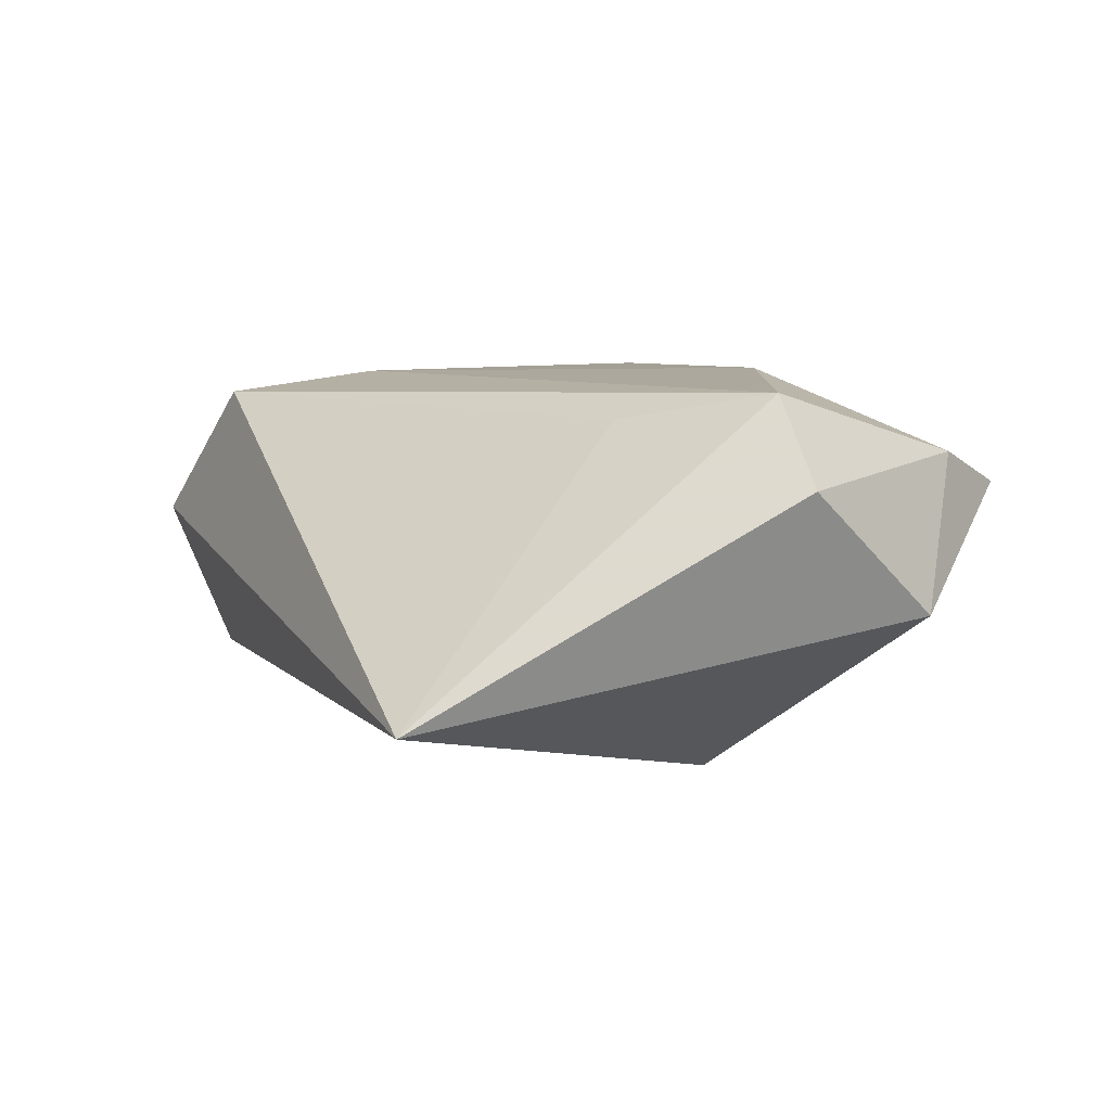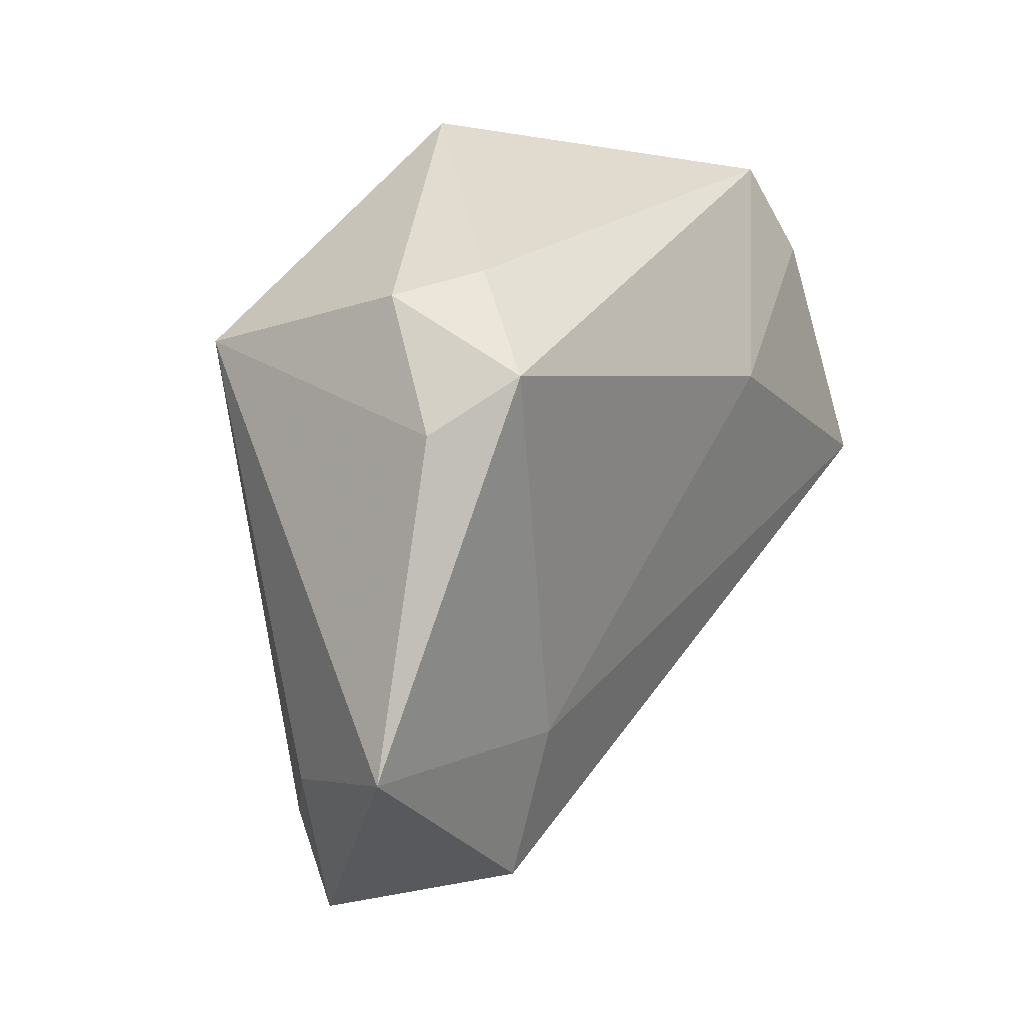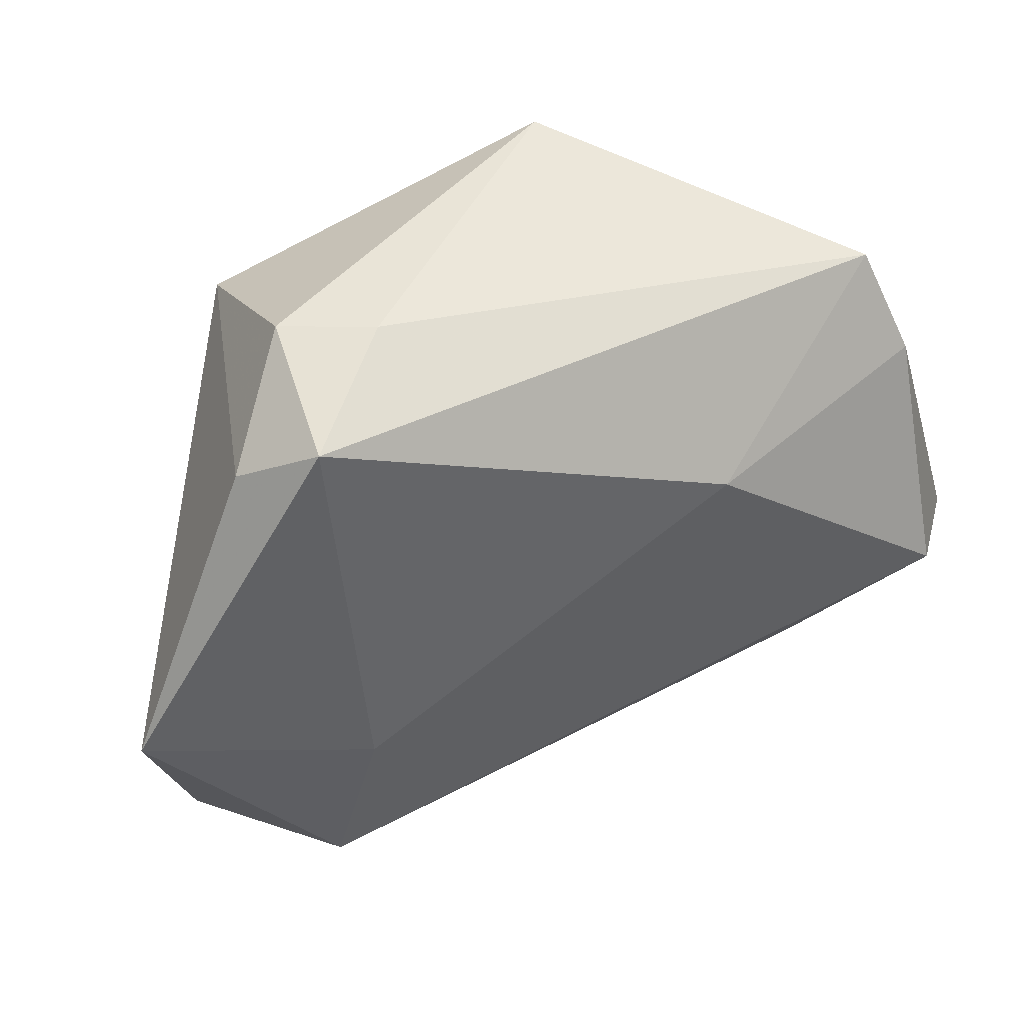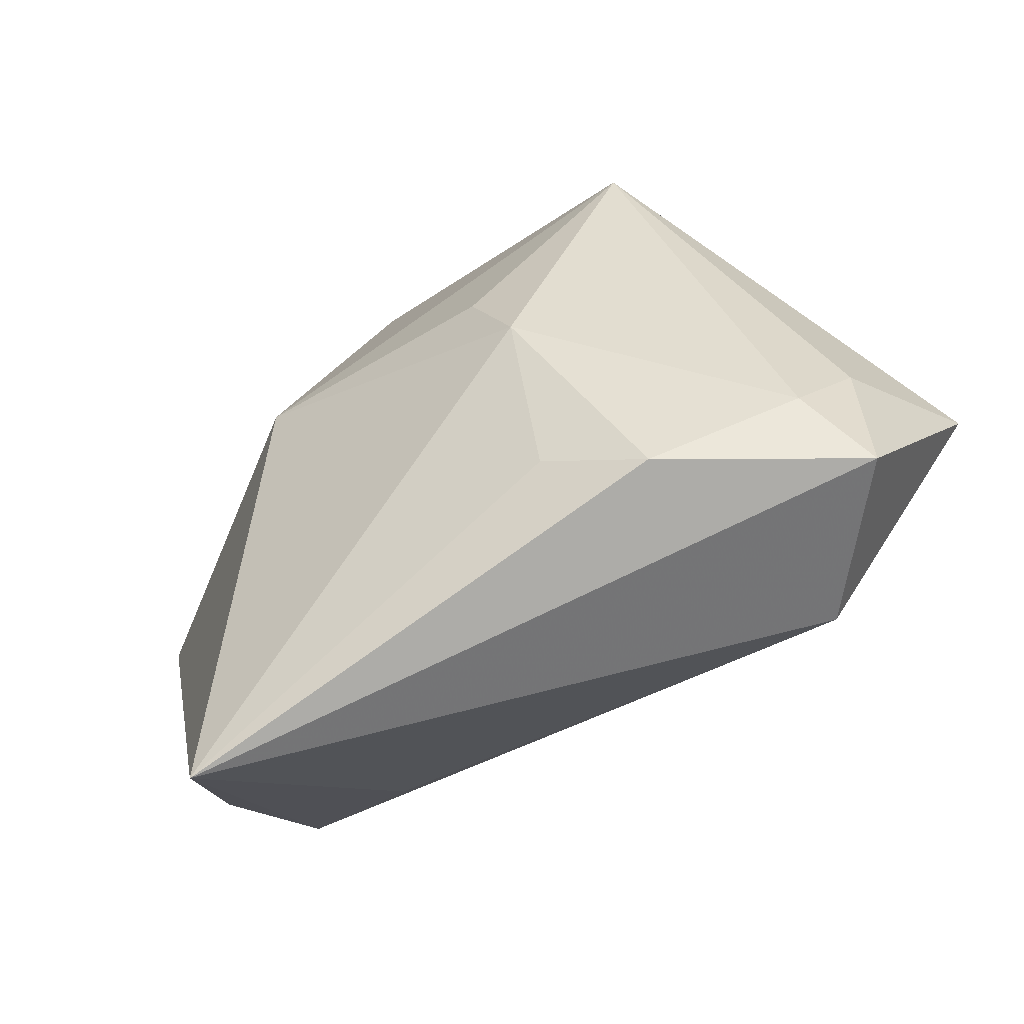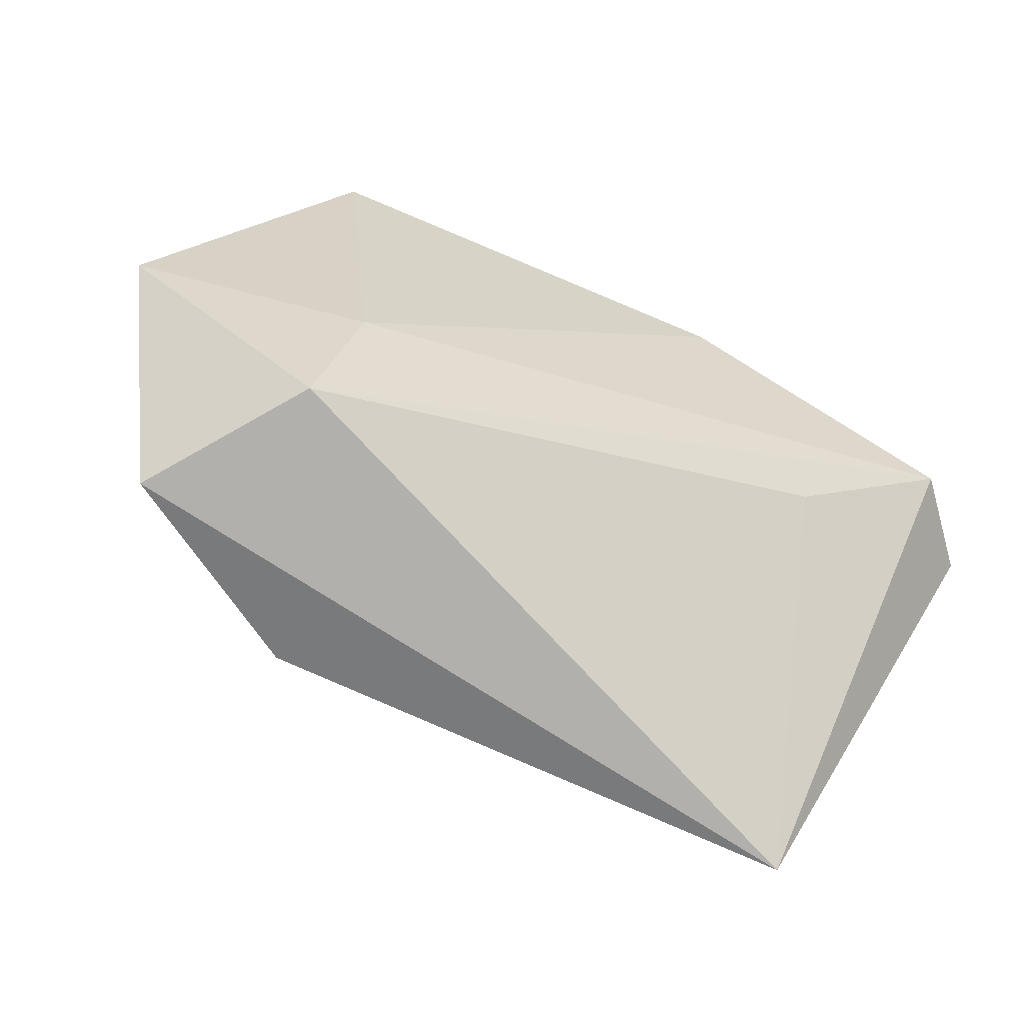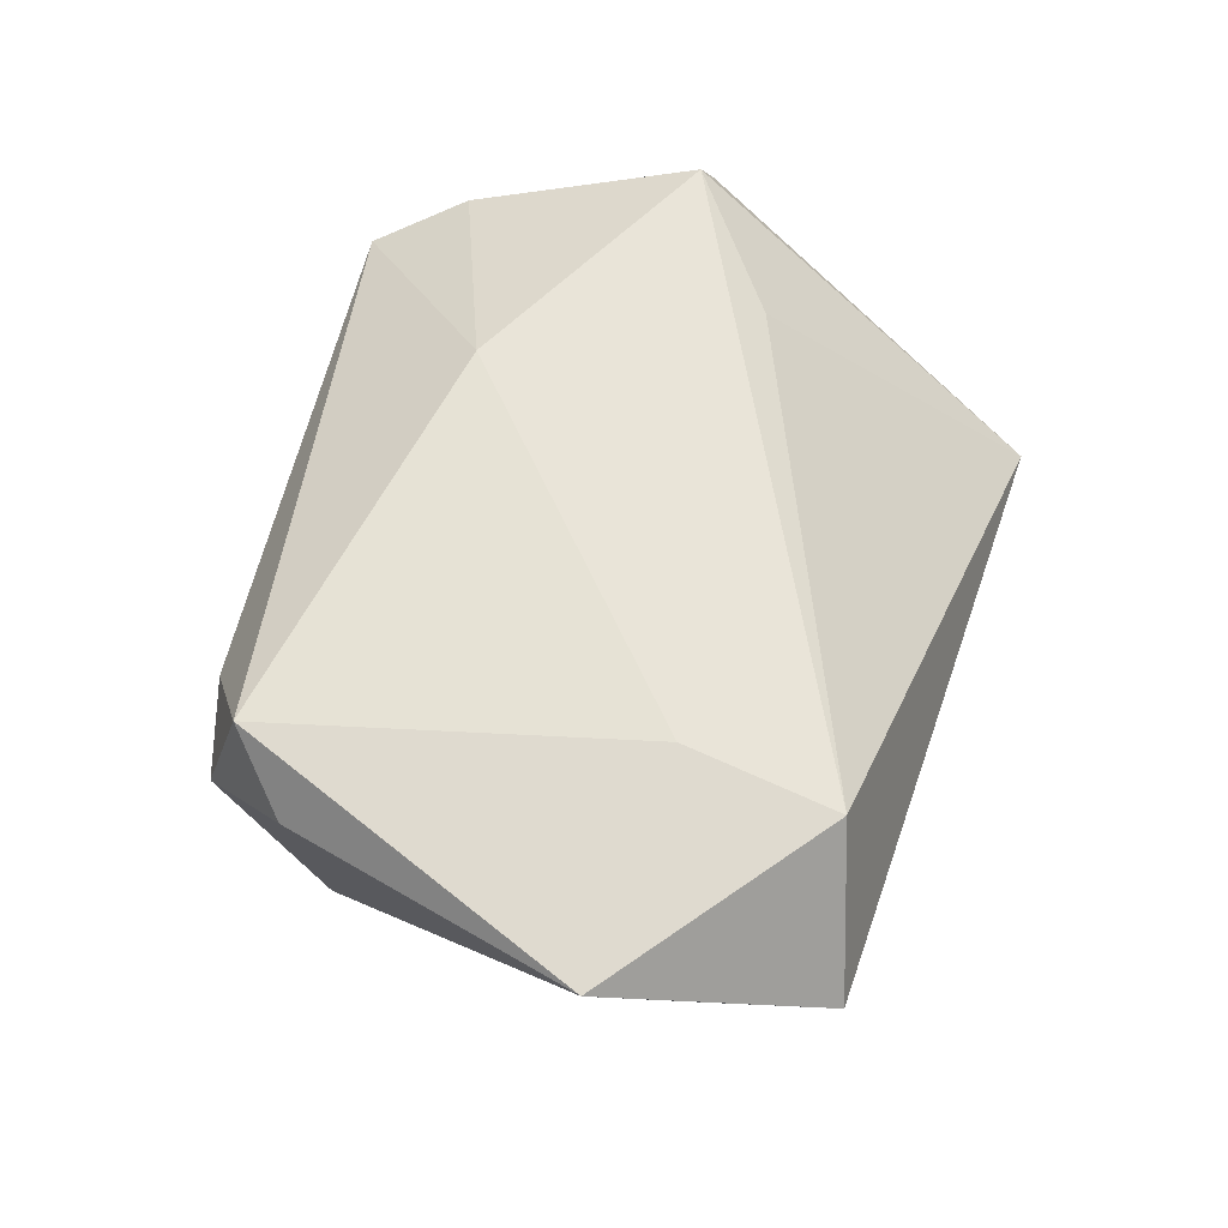
<metadata>
{"format":"obj","ext":"obj","renderer":"f3d","projection":"perspective","resolution":1024,"background":"white","views":[{"elev":10.0,"azim":54.9,"up":"+Z"},{"elev":26.9,"azim":-57.9,"up":"+Y"},{"elev":41.2,"azim":-22.8,"up":"+Y"},{"elev":-64.7,"azim":-147.9,"up":"+Y"},{"elev":-62.6,"azim":-21.5,"up":"+Y"},{"elev":59.0,"azim":-81.1,"up":"+Z"}]}
</metadata>
<code>
v 0.0256 -0.01375 0.01771
v 0.0315 -0.04322 -0.009811
v -0.02881 0.02914 0.01722
v 0.04741 0.009781 -0.001572
v -0.01862 0.03436 0.006565
v -0.02948 -0.02811 0.01679
v 0.03912 0.01986 0.01346
v 0.03548 0.03005 0.009066
v 0.01744 0.004986 -0.02298
v -0.0276 0.02382 -0.02098
v -0.04194 -0.03039 0.001817
v 0.01424 0.01405 0.02063
v 0.04735 -0.005616 0.01232
v -0.04941 -0.006851 0.01392
v 0.0406 -0.004882 0.02118
v -0.02773 0.03376 0.001774
v -0.02305 -0.03252 -0.01107
v -0.0426 -0.01489 -0.0005943
v -0.02541 -0.01188 0.01866
v 0.007879 0.0388 -0.01598
v -0.03771 -0.02323 -0.004966
v -0.01282 -0.02786 -0.01472
v -0.0143 -0.009501 -0.02264
v -0.03561 0.02398 0.011
v -0.009828 0.001185 -0.02355
f 9 4 2
f 20 4 9
f 20 9 10
f 13 15 2
f 2 4 13
f 8 4 20
f 3 12 8
f 3 8 5
f 5 8 20
f 2 15 1
f 1 6 2
f 15 6 1
f 2 6 11
f 6 14 11
f 19 6 15
f 15 12 19
f 19 12 3
f 3 14 19
f 19 14 6
f 15 13 7
f 7 12 15
f 7 8 12
f 7 13 4
f 4 8 7
f 23 9 2
f 2 22 23
f 21 10 23
f 24 14 3
f 10 14 24
f 18 10 21
f 18 14 10
f 21 11 18
f 18 11 14
f 17 11 21
f 21 23 17
f 17 23 22
f 17 22 2
f 2 11 17
f 25 10 9
f 9 23 25
f 25 23 10
f 10 24 16
f 20 10 16
f 16 5 20
f 3 5 16
f 16 24 3

</code>
